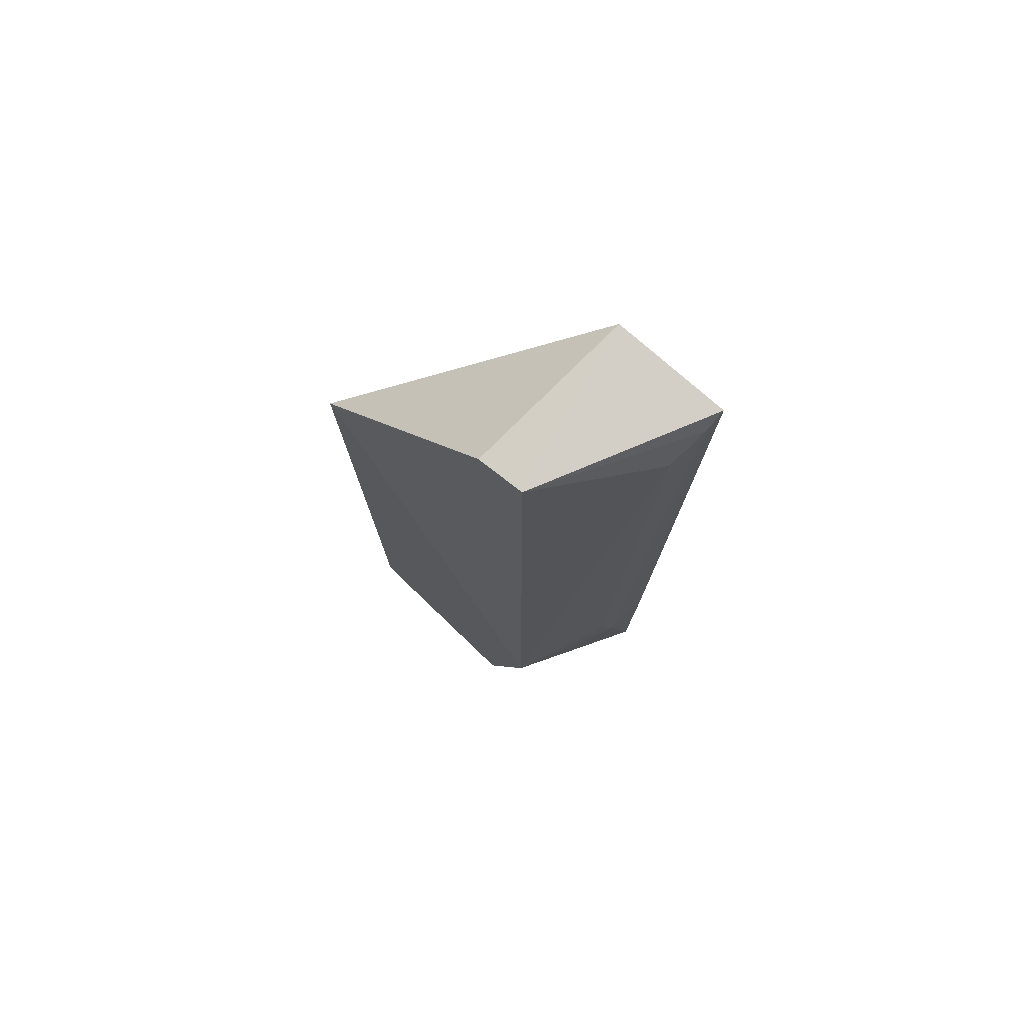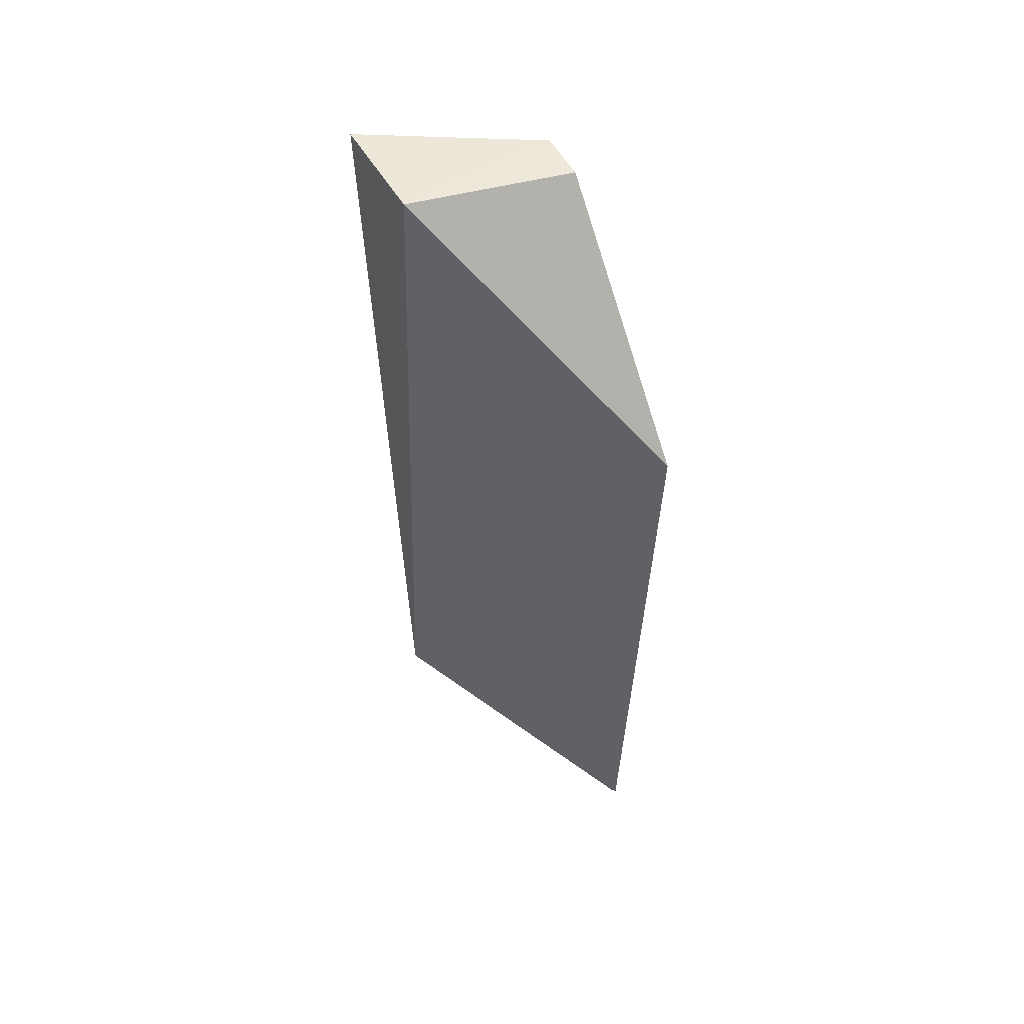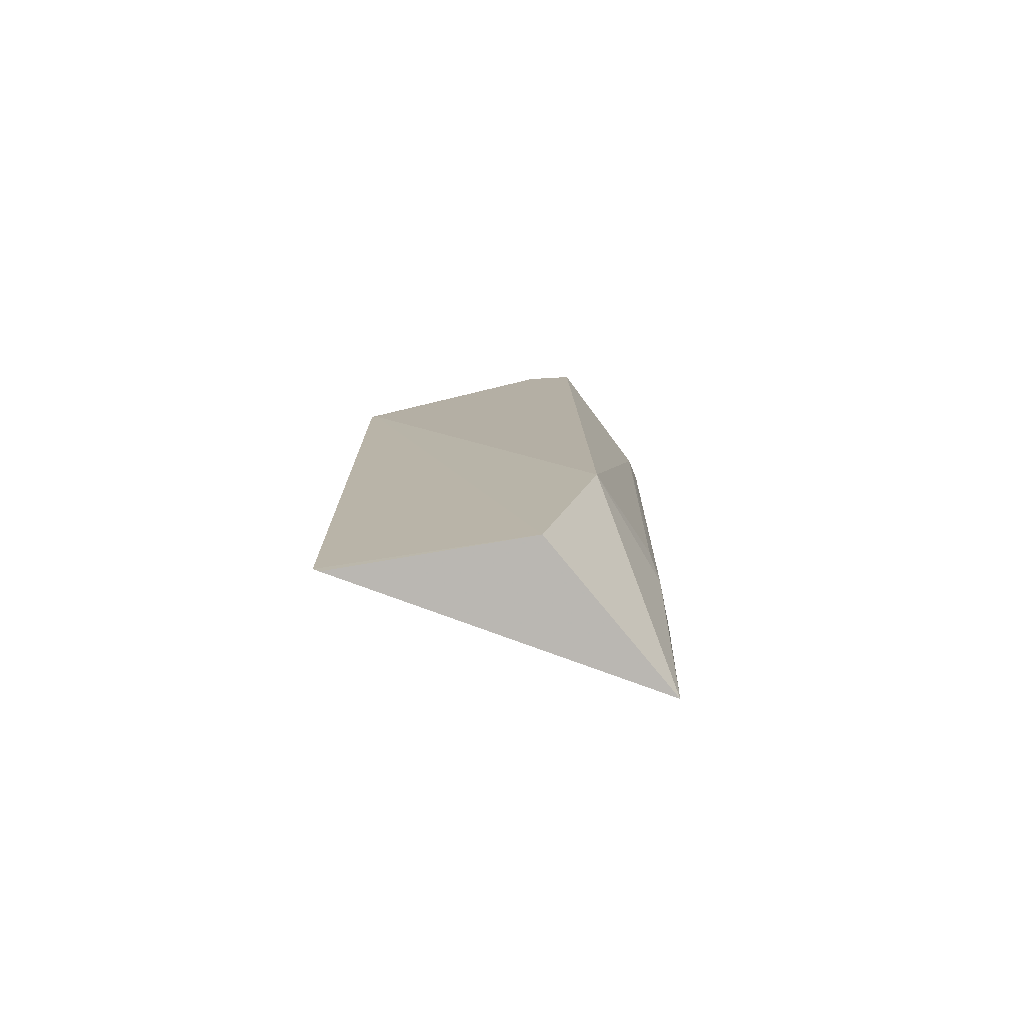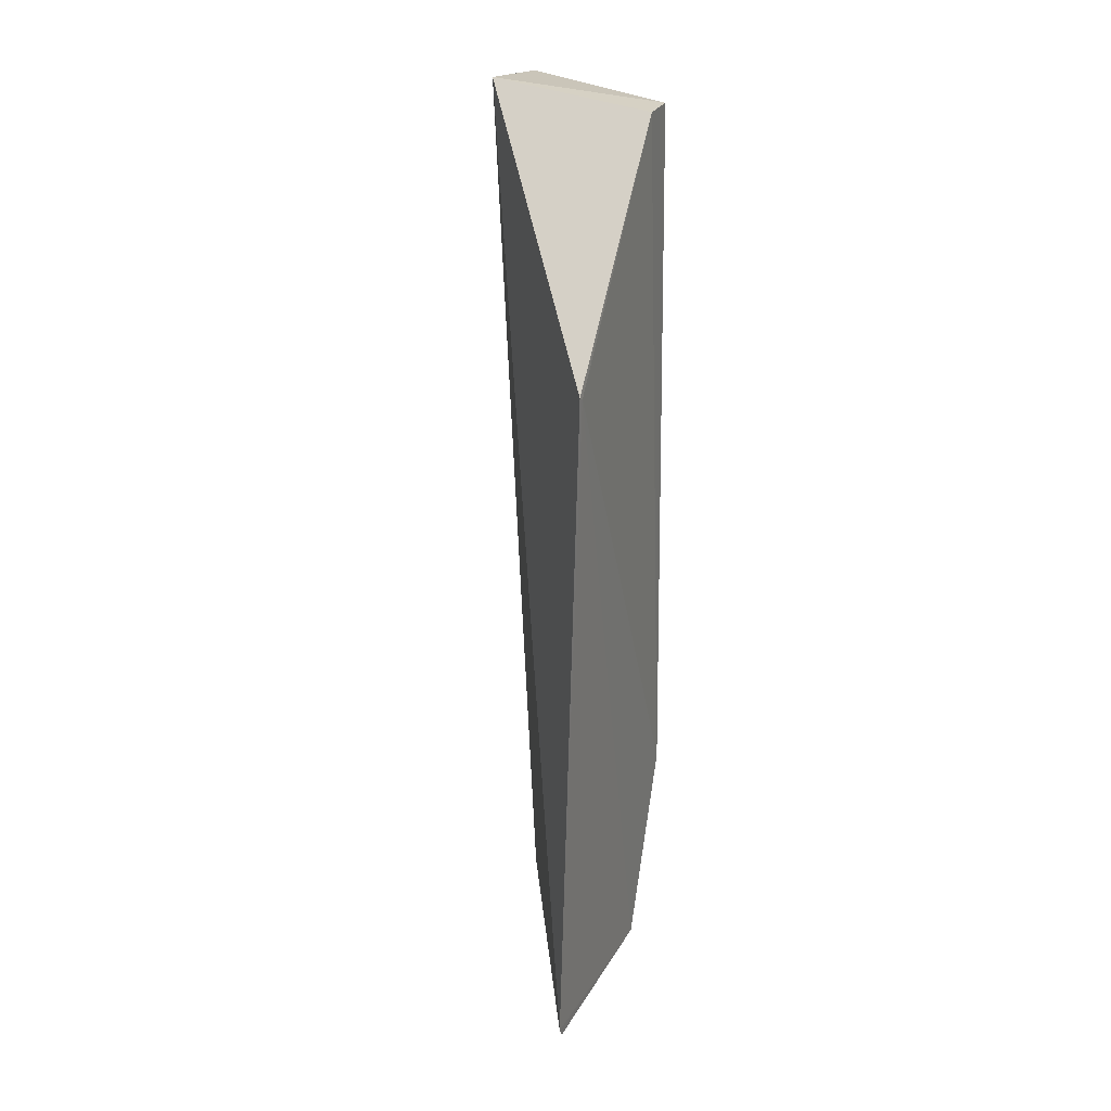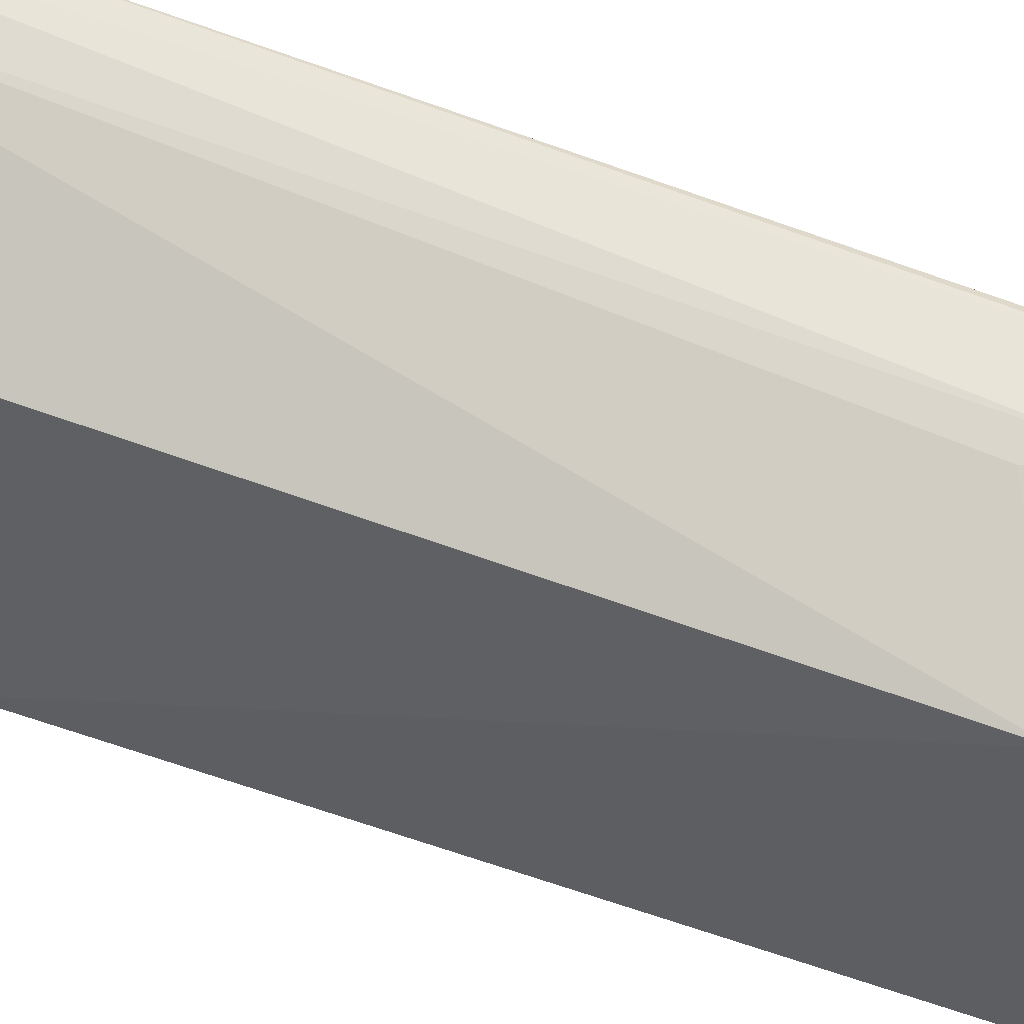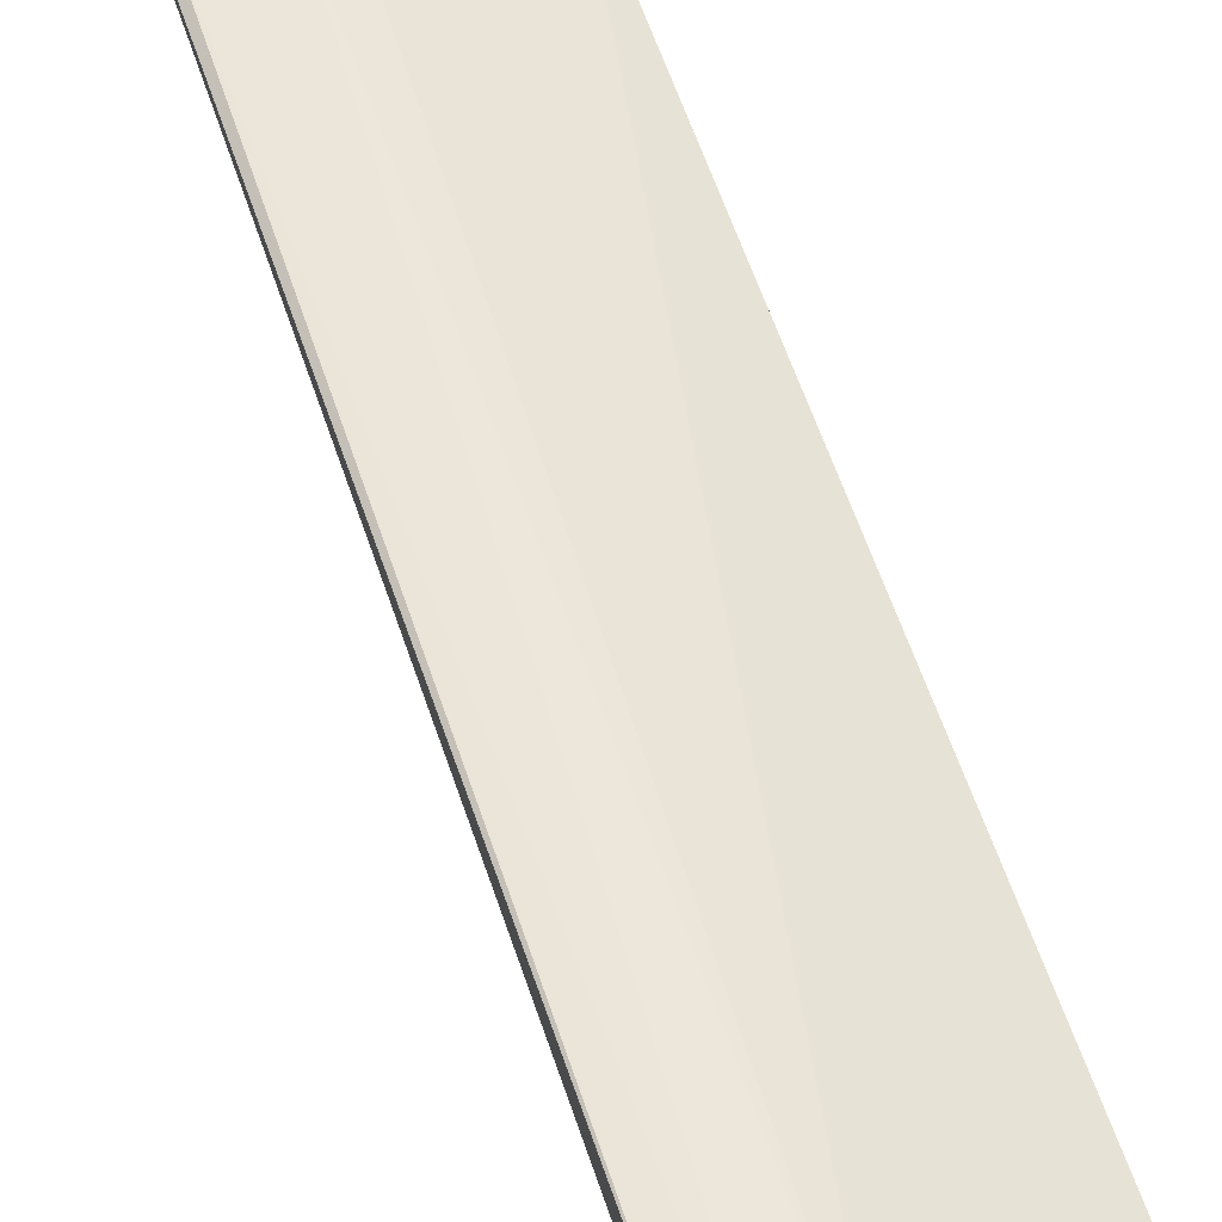
<metadata>
{"format":"obj","ext":"obj","renderer":"f3d","projection":"perspective","resolution":1024,"background":"white","views":[{"elev":73.6,"azim":-43.6,"up":"+Y"},{"elev":54.9,"azim":158.5,"up":"+Y"},{"elev":-77.7,"azim":-79.2,"up":"+Y"},{"elev":23.4,"azim":-154.0,"up":"+Y"},{"elev":60.0,"azim":-69.2,"up":"+Z"},{"elev":58.6,"azim":161.2,"up":"+Z"}]}
</metadata>
<code>
v -0.03478 0.02321 0.1174
v -0.03517 -0.01008 0.1165
v -0.03523 0.02361 0.1133
v -0.04202 0.01504 0.1061
v -0.04118 -0.002821 0.1153
v -0.04133 -0.009884 0.1061
v -0.04103 0.0229 0.115
v -0.03699 -0.002704 0.1168
v -0.04108 -0.009878 0.1132
v -0.04126 0.02288 0.1133
v -0.03669 0.02123 0.1172
v -0.03525 -0.00272 0.1168
v -0.0413 -0.01025 0.1063
v -0.04201 0.01494 0.1063
v -0.03549 0.02266 0.1174
v -0.03765 -0.0009628 0.1166
f 1 2 3
f 6 3 2
f 6 4 3
f 7 1 3
f 8 5 2
f 9 2 5
f 10 7 3
f 10 3 4
f 10 5 7
f 11 7 5
f 12 8 2
f 12 2 1
f 13 9 6
f 13 6 2
f 13 2 9
f 14 10 4
f 14 5 10
f 14 9 5
f 14 4 6
f 14 6 9
f 15 1 7
f 15 7 11
f 15 11 8
f 15 12 1
f 15 8 12
f 16 11 5
f 16 5 8
f 16 8 11

</code>
